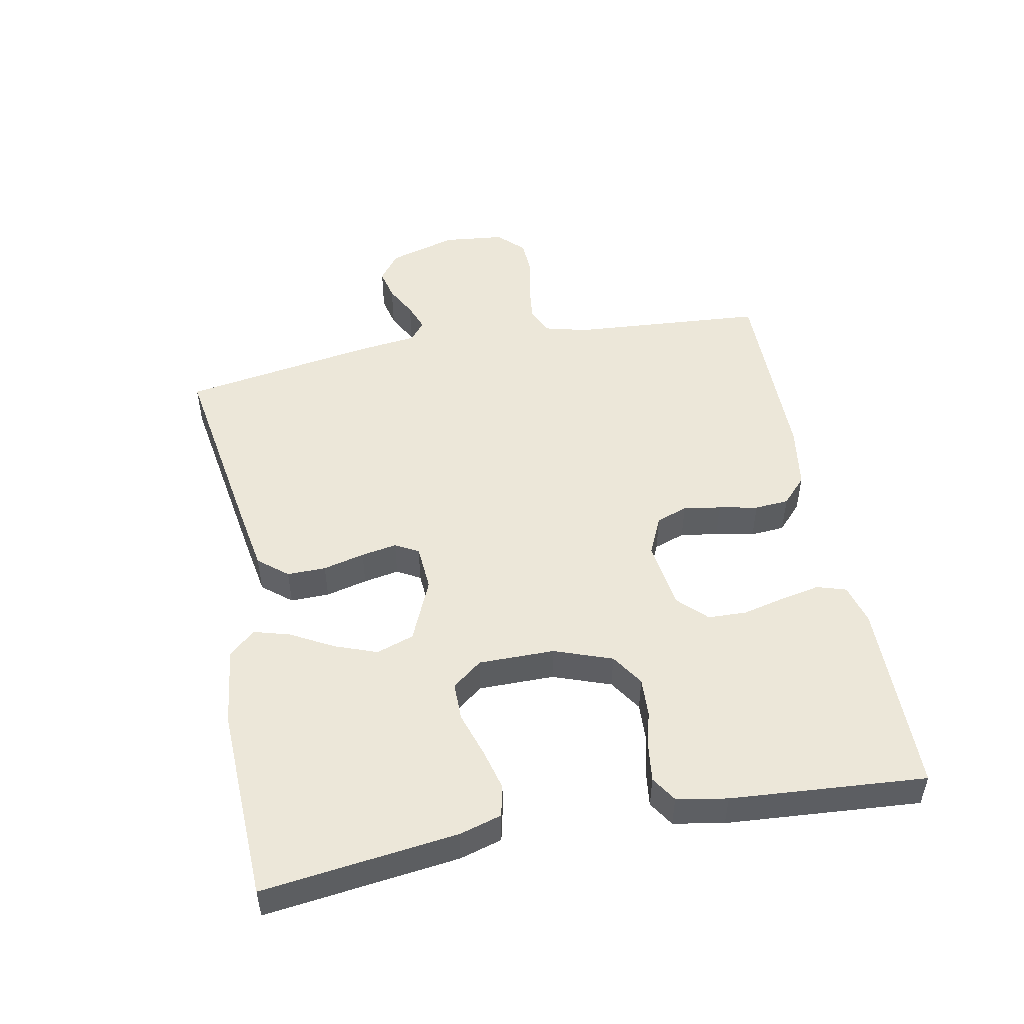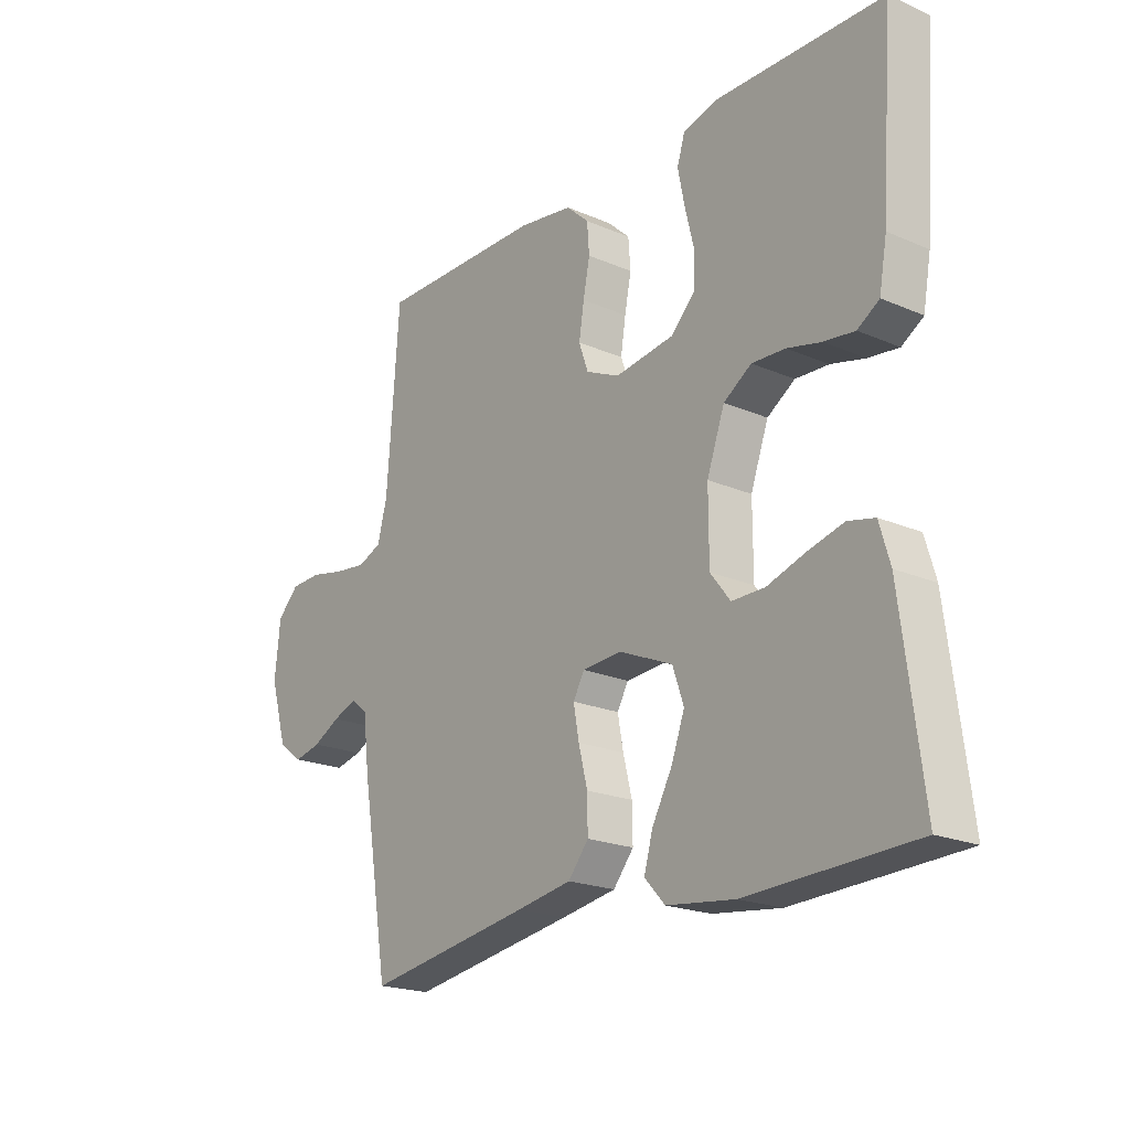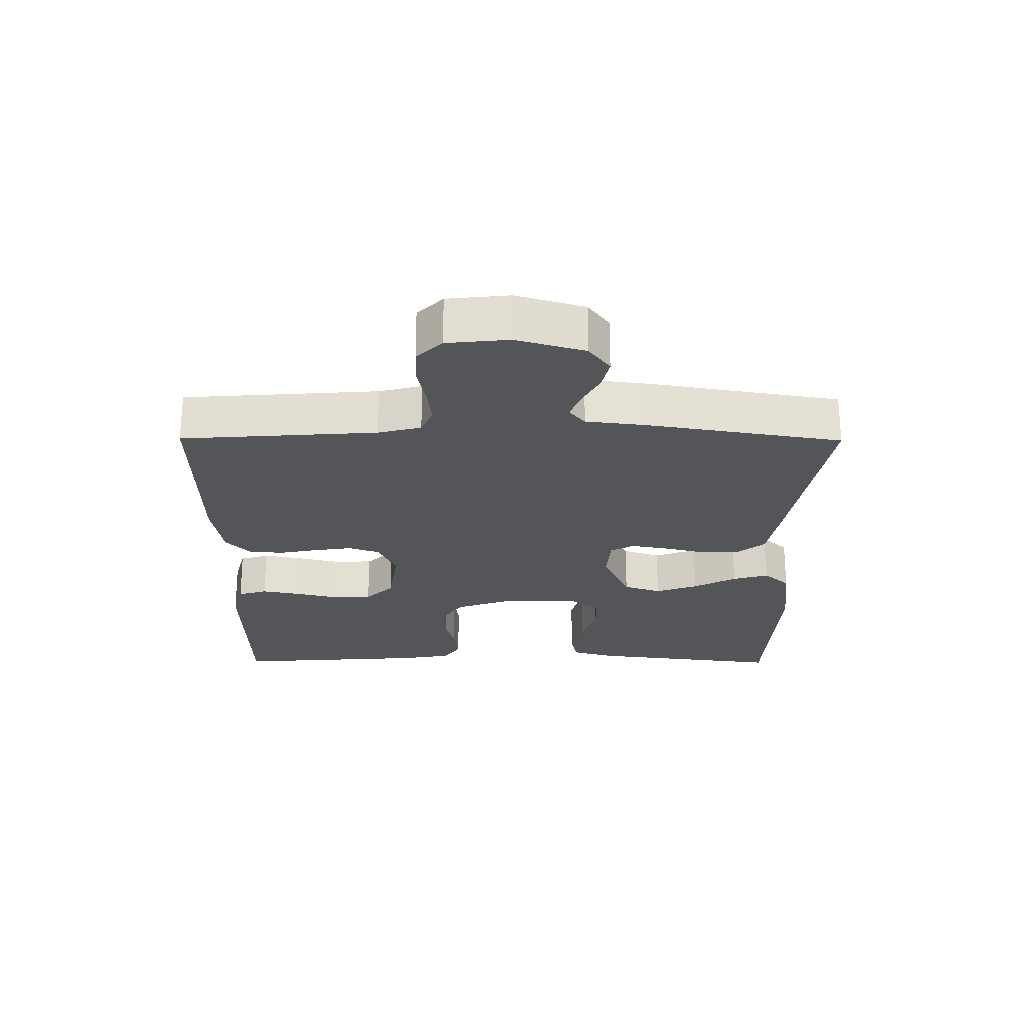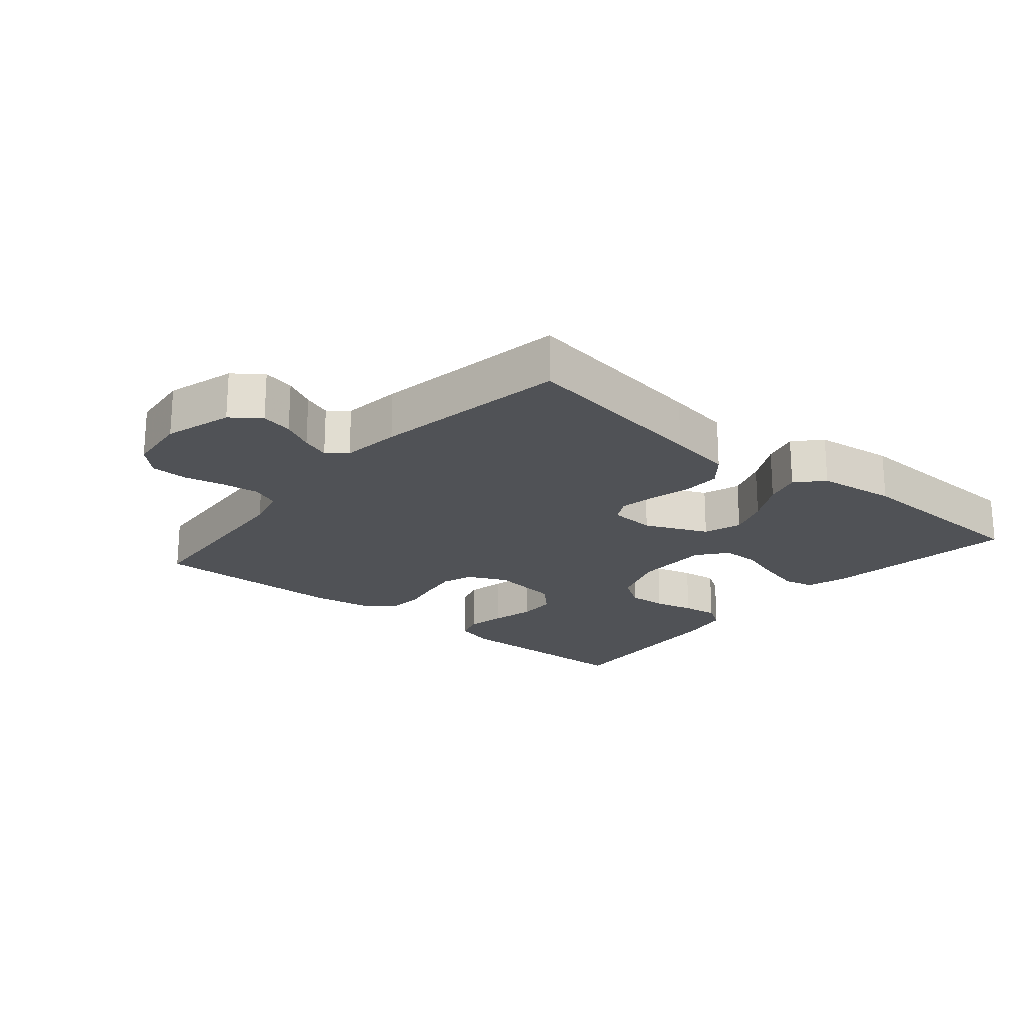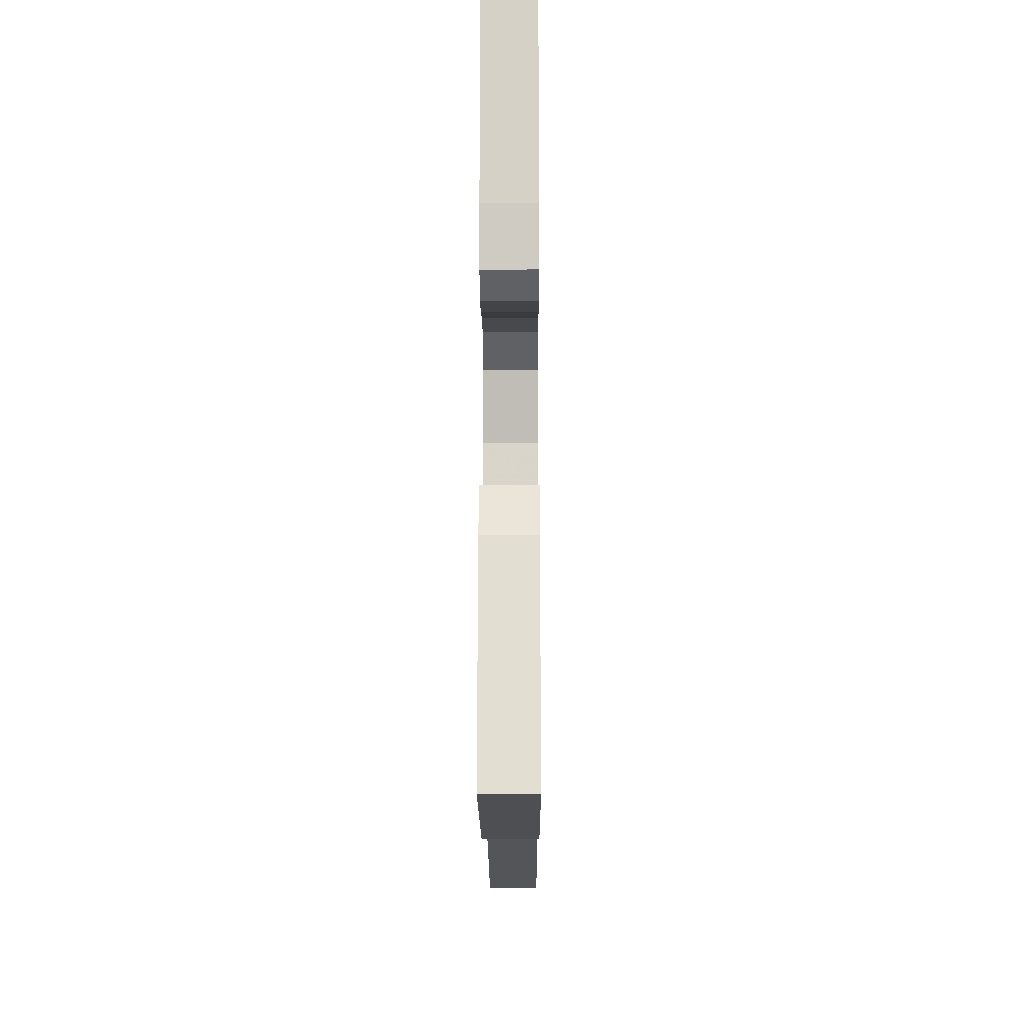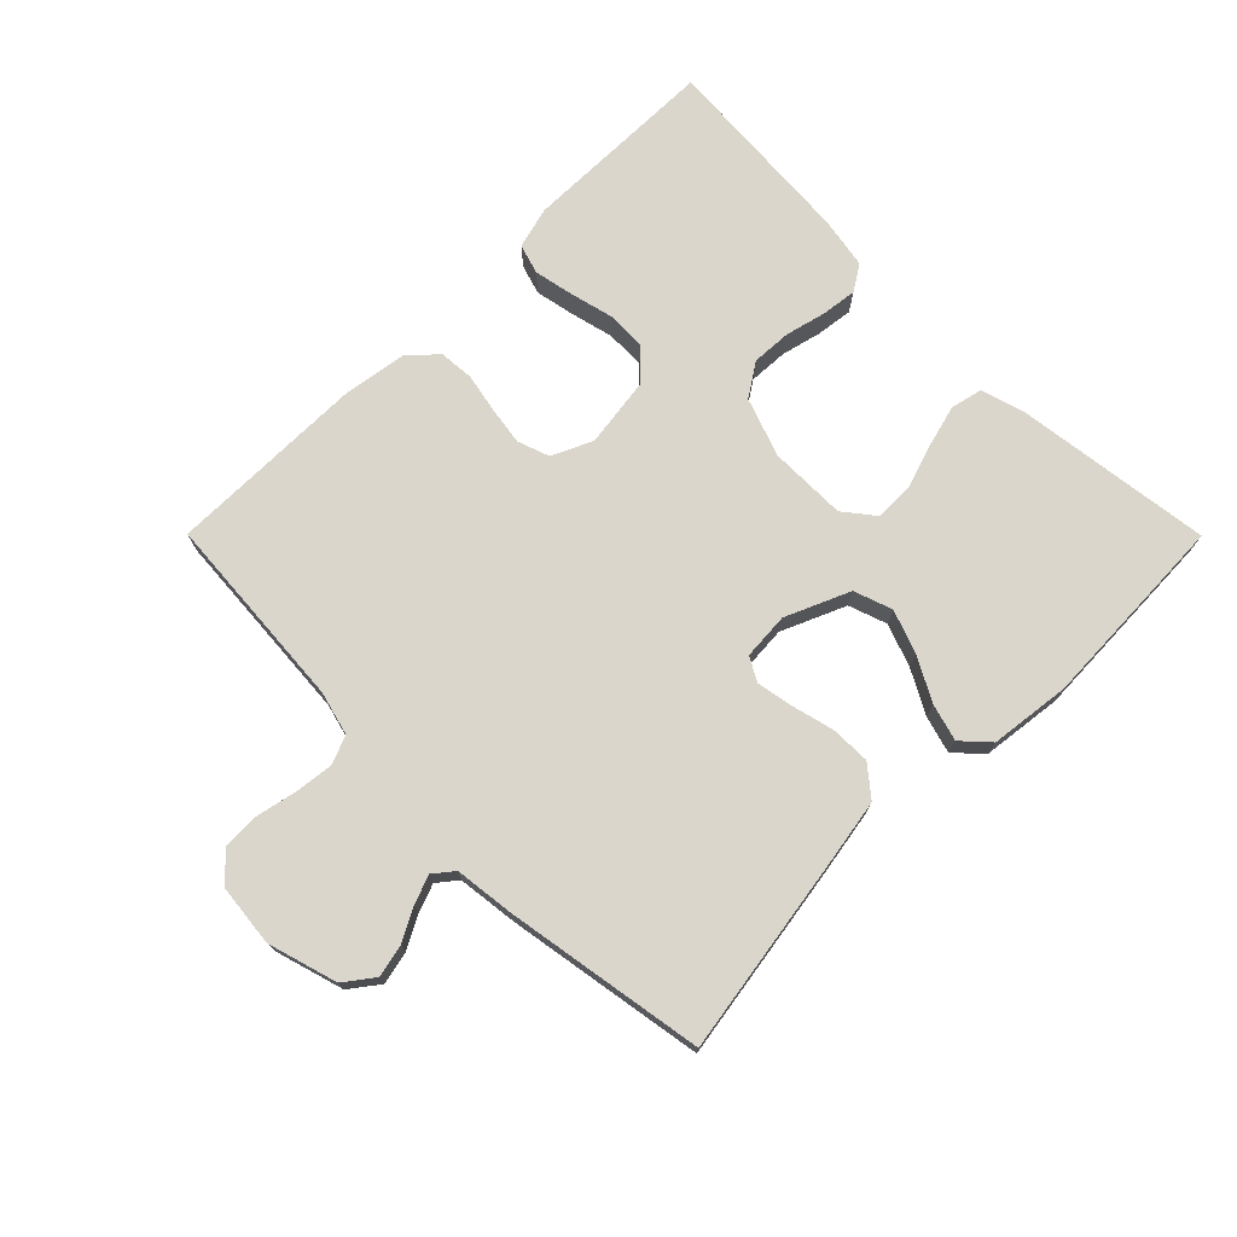
<metadata>
{"format":"obj","ext":"obj","renderer":"f3d","projection":"perspective","resolution":1024,"background":"white","views":[{"elev":49.9,"azim":-100.9,"up":"+Y"},{"elev":-20.7,"azim":-127.9,"up":"+Z"},{"elev":-24.1,"azim":89.6,"up":"+Y"},{"elev":-20.8,"azim":140.1,"up":"+Y"},{"elev":-15.3,"azim":-89.7,"up":"+Z"},{"elev":73.5,"azim":135.1,"up":"+Y"}]}
</metadata>
<code>
v -0.5 0.07 0.5
v -0.2 0.07 0.504
v -0.137 0.07 0.487
v -0.123 0.07 0.442
v -0.135 0.07 0.382
v -0.151 0.07 0.316
v -0.149 0.07 0.256
v -0.106 0.07 0.213
v 0 0.07 0.198
v 0.061 0.07 0.226
v 0.078 0.07 0.274
v 0.069 0.07 0.332
v 0.057 0.07 0.392
v 0.061 0.07 0.445
v 0.102 0.07 0.483
v 0.2 0.07 0.498
v 0.5 0.07 0.5
v 0.522 0.07 0.2
v 0.539 0.07 0.134
v 0.582 0.07 0.116
v 0.64 0.07 0.123
v 0.702 0.07 0.136
v 0.758 0.07 0.134
v 0.797 0.07 0.095
v 0.807 0.07 0
v 0.776 0.07 -0.105
v 0.732 0.07 -0.138
v 0.683 0.07 -0.127
v 0.634 0.07 -0.101
v 0.591 0.07 -0.085
v 0.561 0.07 -0.109
v 0.55 0.07 -0.2
v 0.5 0.07 -0.5
v 0.2 0.07 -0.452
v 0.101 0.07 -0.435
v 0.064 0.07 -0.39
v 0.065 0.07 -0.33
v 0.081 0.07 -0.266
v 0.091 0.07 -0.211
v 0.071 0.07 -0.175
v 0 0.07 -0.17
v -0.097 0.07 -0.212
v -0.117 0.07 -0.27
v -0.093 0.07 -0.335
v -0.057 0.07 -0.401
v -0.041 0.07 -0.457
v -0.078 0.07 -0.497
v -0.2 0.07 -0.512
v -0.5 0.07 -0.5
v -0.462 0.07 -0.2
v -0.443 0.07 -0.135
v -0.395 0.07 -0.124
v -0.33 0.07 -0.141
v -0.262 0.07 -0.163
v -0.203 0.07 -0.163
v -0.167 0.07 -0.117
v -0.167 0.07 0
v -0.199 0.07 0.089
v -0.249 0.07 0.122
v -0.309 0.07 0.119
v -0.37 0.07 0.104
v -0.425 0.07 0.097
v -0.464 0.07 0.122
v -0.478 0.07 0.2
v -0.5 0 0.5
v -0.2 0 0.504
v -0.137 0 0.487
v -0.123 0 0.442
v -0.135 0 0.382
v -0.151 0 0.316
v -0.149 0 0.256
v -0.106 0 0.213
v 0 0 0.198
v 0.061 0 0.226
v 0.078 0 0.274
v 0.069 0 0.332
v 0.057 0 0.392
v 0.061 0 0.445
v 0.102 0 0.483
v 0.2 0 0.498
v 0.5 0 0.5
v 0.522 0 0.2
v 0.539 0 0.134
v 0.582 0 0.116
v 0.64 0 0.123
v 0.702 0 0.136
v 0.758 0 0.134
v 0.797 0 0.095
v 0.807 0 0
v 0.776 0 -0.105
v 0.732 0 -0.138
v 0.683 0 -0.127
v 0.634 0 -0.101
v 0.591 0 -0.085
v 0.561 0 -0.109
v 0.55 0 -0.2
v 0.5 0 -0.5
v 0.2 0 -0.452
v 0.101 0 -0.435
v 0.064 0 -0.39
v 0.065 0 -0.33
v 0.081 0 -0.266
v 0.091 0 -0.211
v 0.071 0 -0.175
v 0 0 -0.17
v -0.097 0 -0.212
v -0.117 0 -0.27
v -0.093 0 -0.335
v -0.057 0 -0.401
v -0.041 0 -0.457
v -0.078 0 -0.497
v -0.2 0 -0.512
v -0.5 0 -0.5
v -0.462 0 -0.2
v -0.443 0 -0.135
v -0.395 0 -0.124
v -0.33 0 -0.141
v -0.262 0 -0.163
v -0.203 0 -0.163
v -0.167 0 -0.117
v -0.167 0 0
v -0.199 0 0.089
v -0.249 0 0.122
v -0.309 0 0.119
v -0.37 0 0.104
v -0.425 0 0.097
v -0.464 0 0.122
v -0.478 0 0.2
f 4 5 6
f 3 4 6
f 2 3 6
f 1 2 6
f 64 1 6
f 63 64 6
f 62 63 6
f 61 62 6
f 60 61 6
f 59 60 6 7
f 58 59 7 8
f 57 58 8 9
f 56 57 9 10
f 52 53 54
f 51 52 54
f 50 51 54
f 49 50 54
f 48 49 54
f 47 48 54
f 46 47 54
f 45 46 54
f 44 45 54
f 43 44 54 55
f 42 43 55 56
f 36 37 38
f 35 36 38
f 34 35 38
f 33 34 38
f 32 33 38
f 31 32 38
f 30 31 38 39
f 27 28 29
f 26 27 29
f 25 26 29
f 24 25 29
f 23 24 29
f 22 23 29
f 21 22 29
f 20 21 29 30
f 30 39 40
f 20 30 40
f 19 20 40
f 16 17 18
f 15 16 18
f 14 15 18
f 13 14 18
f 12 13 18
f 11 12 18 19
f 41 42 56 10
f 19 40 41
f 11 19 41
f 10 11 41
f 70 69 68
f 70 68 67
f 70 67 66
f 70 66 65
f 70 65 128
f 70 128 127
f 70 127 126
f 70 126 125
f 70 125 124
f 71 70 124 123
f 72 71 123 122
f 73 72 122 121
f 74 73 121 120
f 118 117 116
f 118 116 115
f 118 115 114
f 118 114 113
f 118 113 112
f 118 112 111
f 118 111 110
f 118 110 109
f 118 109 108
f 119 118 108 107
f 120 119 107 106
f 102 101 100
f 102 100 99
f 102 99 98
f 102 98 97
f 102 97 96
f 102 96 95
f 103 102 95 94
f 93 92 91
f 93 91 90
f 93 90 89
f 93 89 88
f 93 88 87
f 93 87 86
f 93 86 85
f 94 93 85 84
f 104 103 94
f 104 94 84
f 104 84 83
f 82 81 80
f 82 80 79
f 82 79 78
f 82 78 77
f 82 77 76
f 83 82 76 75
f 74 120 106 105
f 105 104 83
f 105 83 75
f 105 75 74
f 1 65 66 2
f 2 66 67 3
f 3 67 68 4
f 4 68 69 5
f 5 69 70 6
f 6 70 71 7
f 7 71 72 8
f 8 72 73 9
f 9 73 74 10
f 10 74 75 11
f 11 75 76 12
f 12 76 77 13
f 13 77 78 14
f 14 78 79 15
f 15 79 80 16
f 16 80 81 17
f 17 81 82 18
f 18 82 83 19
f 19 83 84 20
f 20 84 85 21
f 21 85 86 22
f 22 86 87 23
f 23 87 88 24
f 24 88 89 25
f 25 89 90 26
f 26 90 91 27
f 27 91 92 28
f 28 92 93 29
f 29 93 94 30
f 30 94 95 31
f 31 95 96 32
f 32 96 97 33
f 33 97 98 34
f 34 98 99 35
f 35 99 100 36
f 36 100 101 37
f 37 101 102 38
f 38 102 103 39
f 39 103 104 40
f 40 104 105 41
f 41 105 106 42
f 42 106 107 43
f 43 107 108 44
f 44 108 109 45
f 45 109 110 46
f 46 110 111 47
f 47 111 112 48
f 48 112 113 49
f 49 113 114 50
f 50 114 115 51
f 51 115 116 52
f 52 116 117 53
f 53 117 118 54
f 54 118 119 55
f 55 119 120 56
f 56 120 121 57
f 57 121 122 58
f 58 122 123 59
f 59 123 124 60
f 60 124 125 61
f 61 125 126 62
f 62 126 127 63
f 63 127 128 64
f 64 128 65 1

</code>
